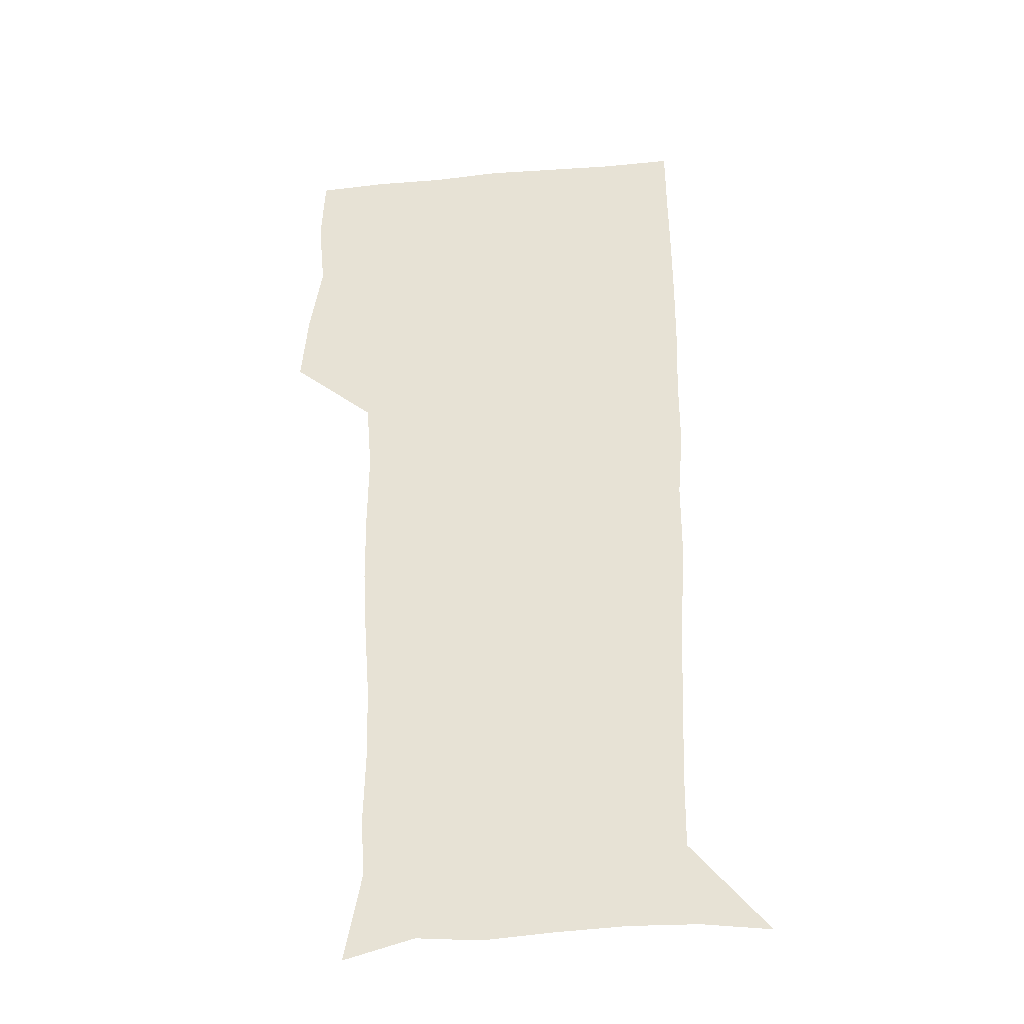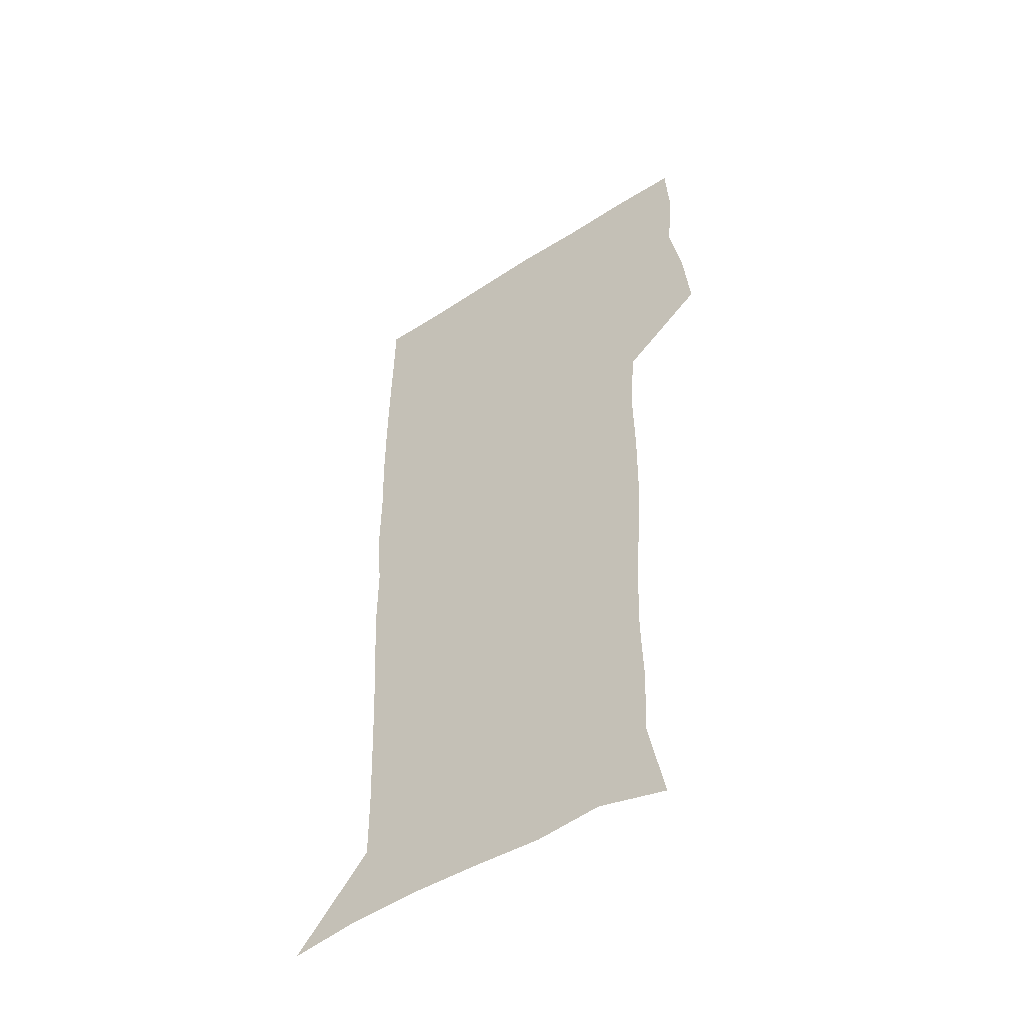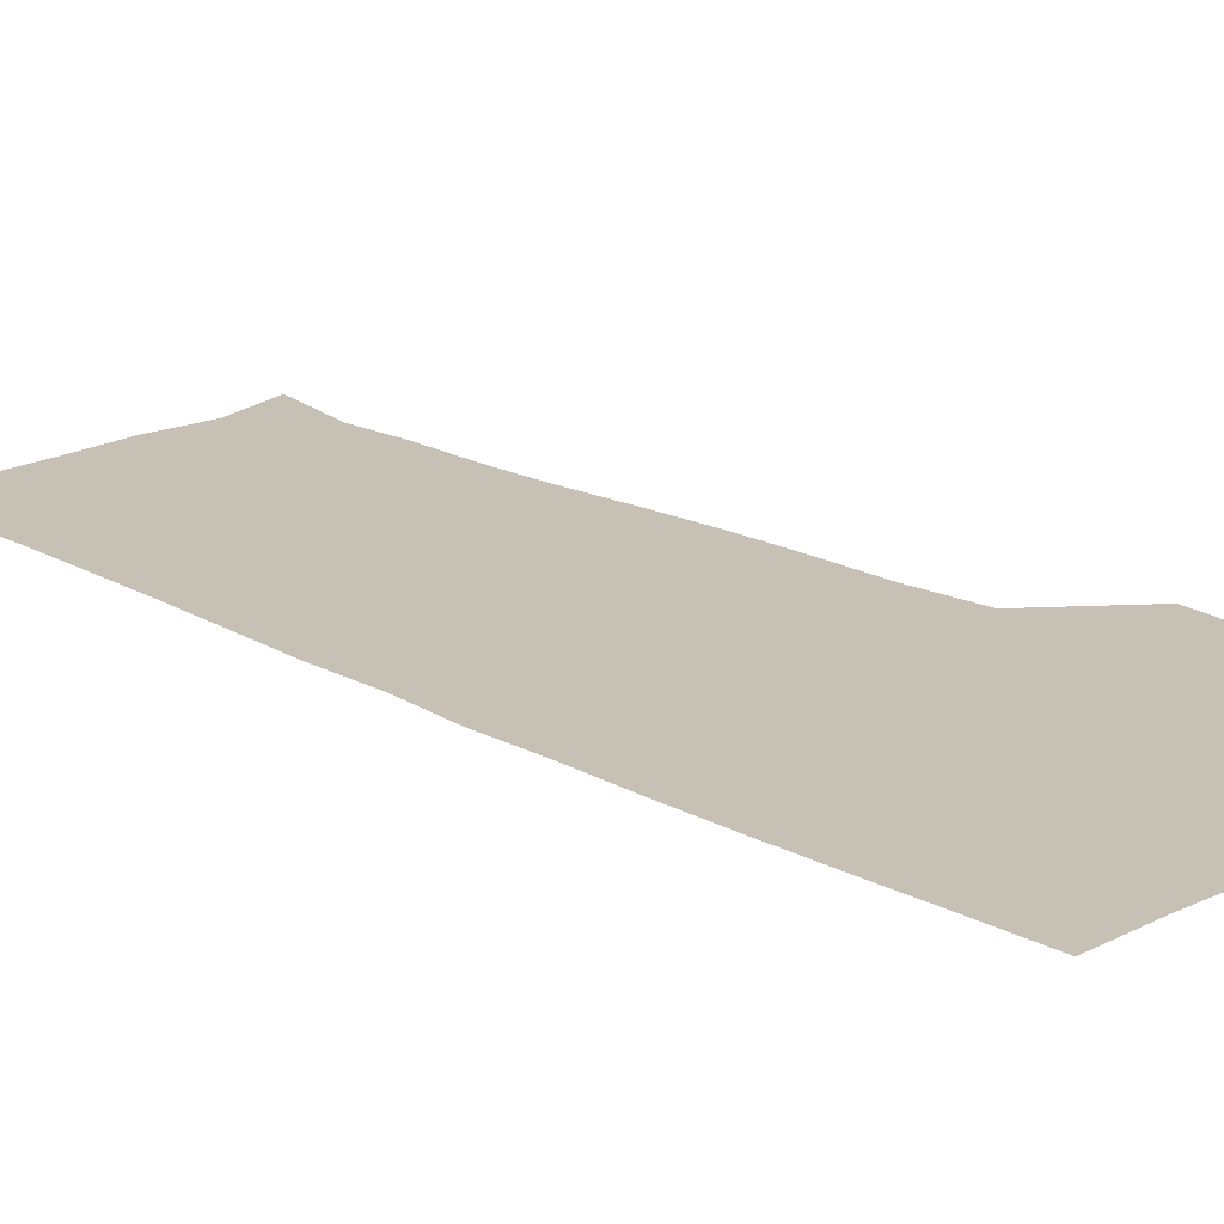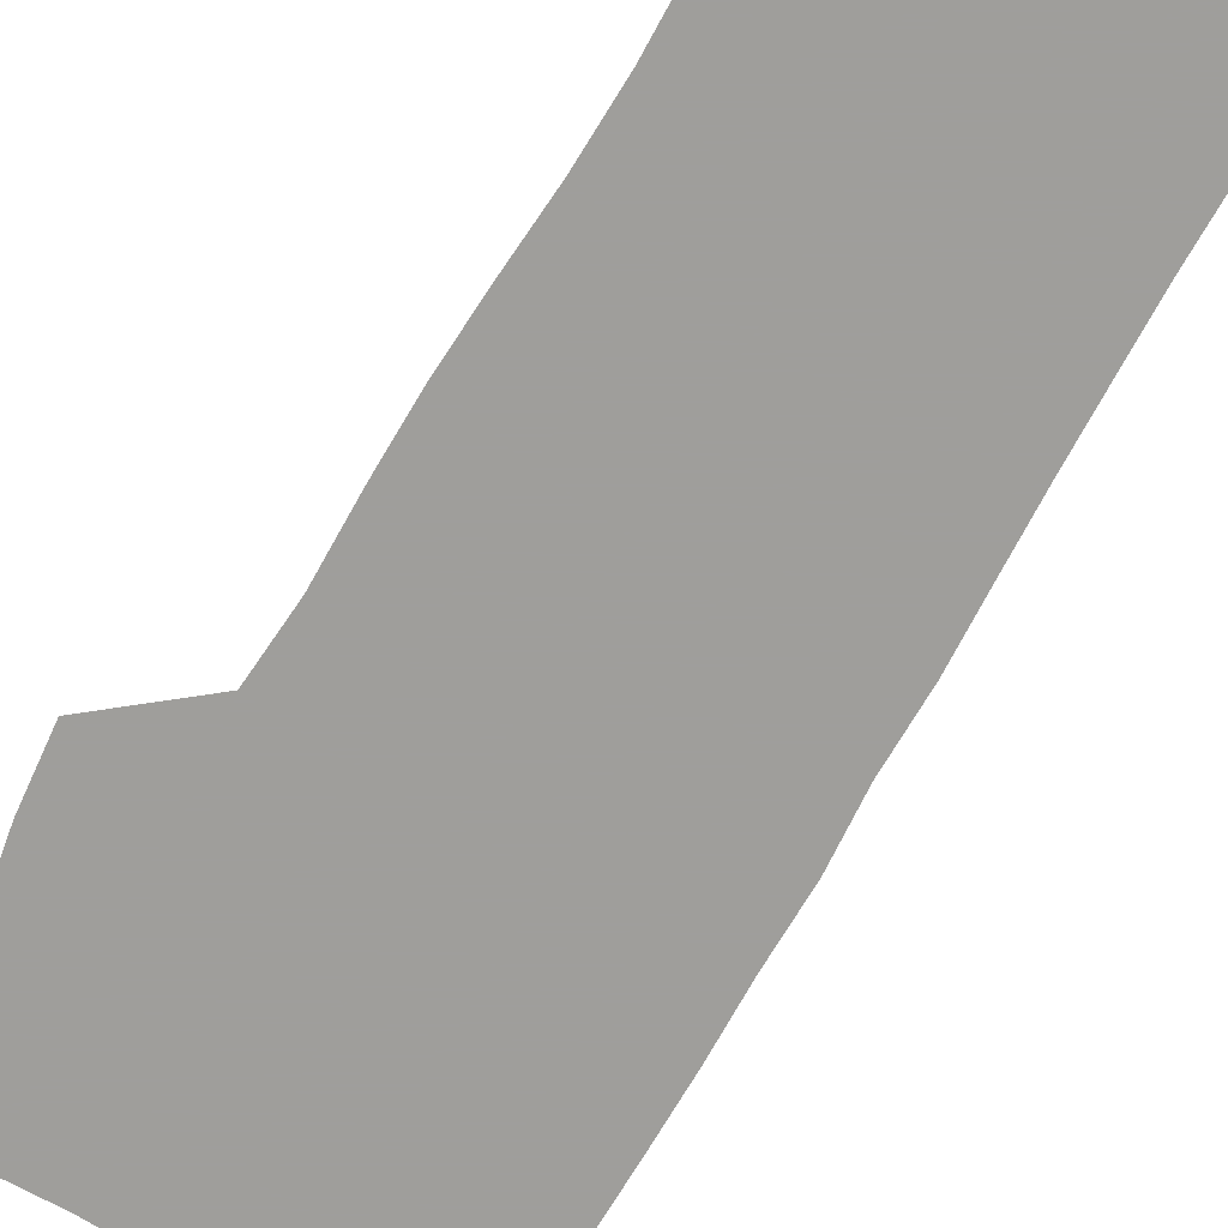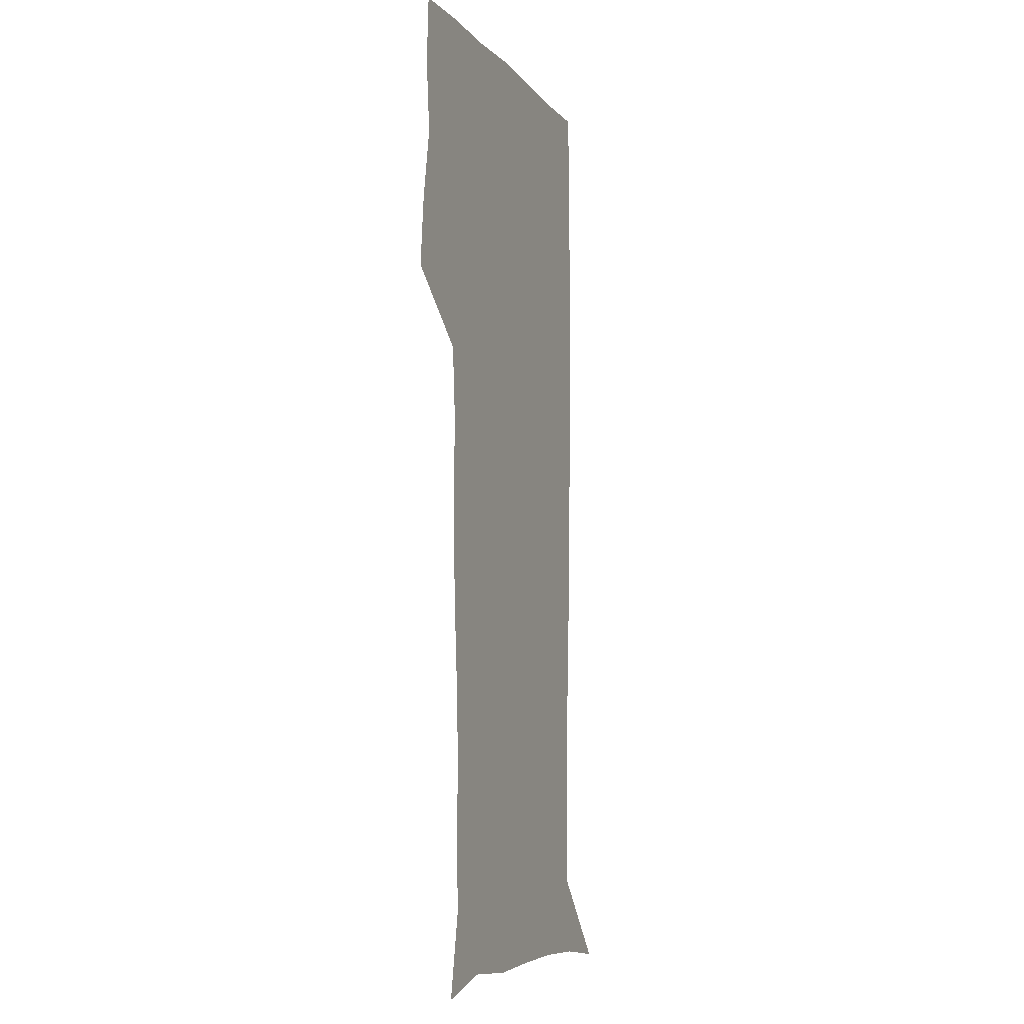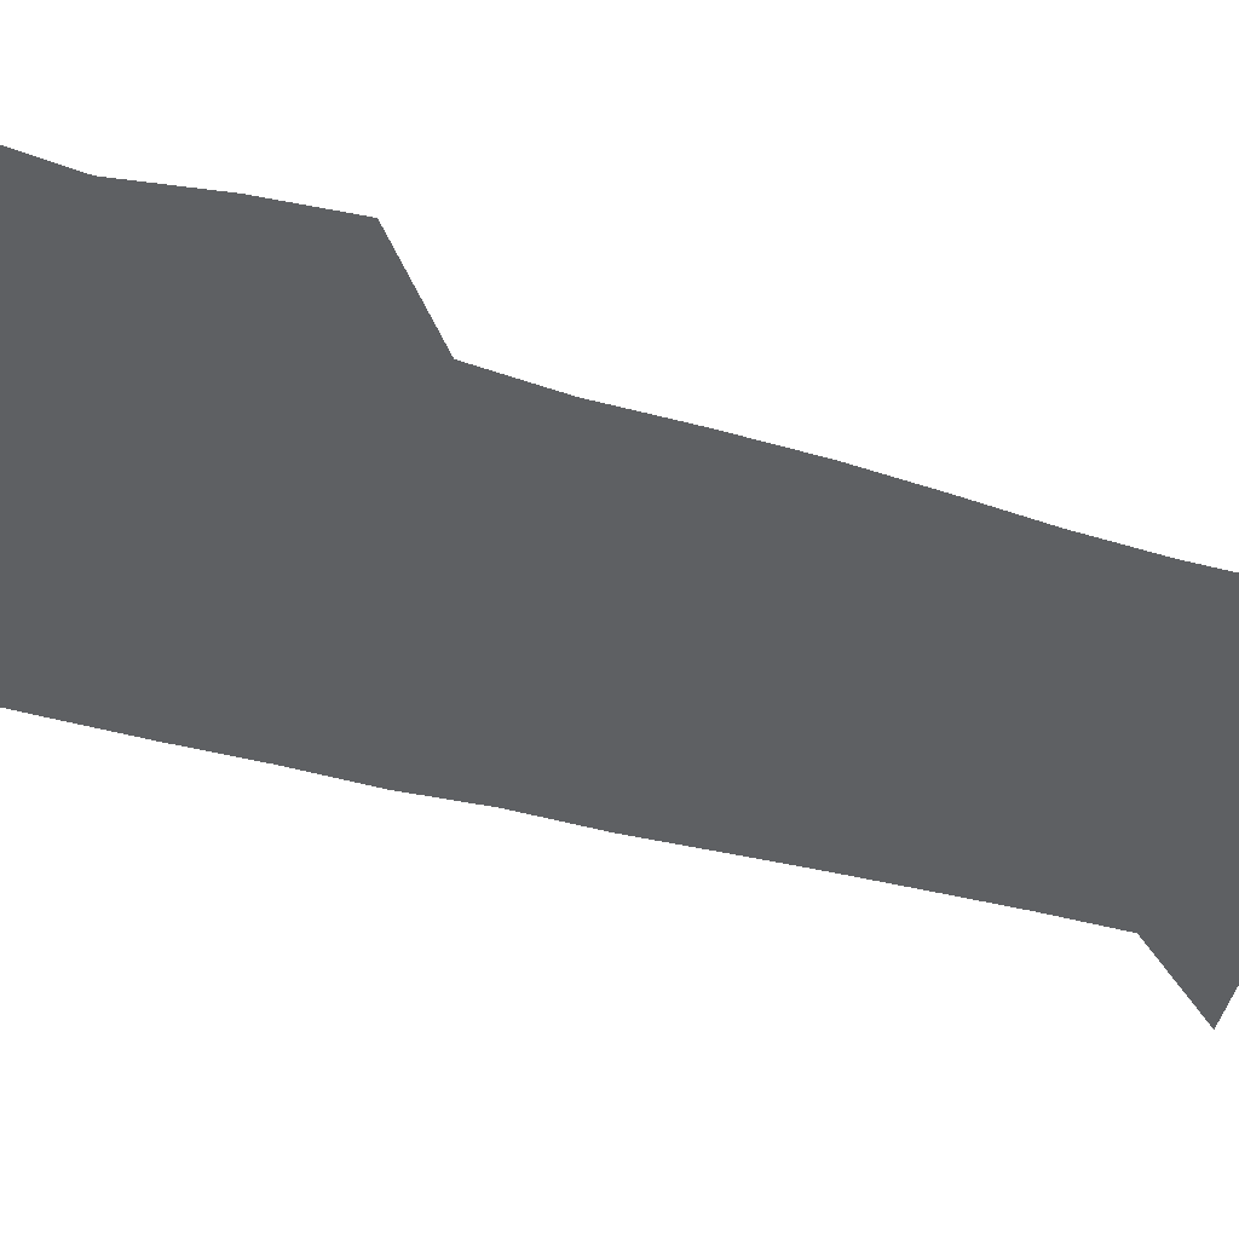
<metadata>
{"format":"obj","ext":"obj","renderer":"f3d","projection":"perspective","resolution":1024,"background":"white","views":[{"elev":-33.7,"azim":6.9,"up":"+Y"},{"elev":-51.4,"azim":-144.8,"up":"+Y"},{"elev":18.6,"azim":136.3,"up":"+Z"},{"elev":-70.8,"azim":-30.0,"up":"+Z"},{"elev":-7.7,"azim":-68.6,"up":"+Y"},{"elev":-42.4,"azim":-108.9,"up":"+Z"}]}
</metadata>
<code>
v 472.9 447.7 0
v 475.8 478.2 0
v 481.2 509.7 0
v 478.2 540.5 0
v 479.8 569.7 0
v 509.2 137 0
v 516.4 174 0
v 515 201.7 0
v 515.8 233.4 0
v 514.9 264.1 0
v 512.6 293.9 0
v 510.8 324.2 0
v 510.4 355.8 0
v 510.9 388.4 0
v 508.6 419.1 0
v 512.5 450.8 0
v 510.7 480.1 0
v 513.3 509.8 0
v 513.2 539 0
v 509.7 571 0
v 539.7 145.2 0
v 544.6 180.8 0
v 546.8 213.8 0
v 546.5 243.2 0
v 545.3 272.1 0
v 544.5 301.9 0
v 543.7 331.8 0
v 542.8 361.7 0
v 542.4 392.1 0
v 543.5 422.8 0
v 544.3 452.3 0
v 544 481.1 0
v 544.1 509.7 0
v 544.5 537.7 0
v 540.6 570.5 0
v 567.6 143 0
v 572 183.7 0
v 574.5 219.9 0
v 573.9 247 0
v 573.6 276.2 0
v 573.2 305.5 0
v 572.8 335.1 0
v 572.8 365 0
v 573 394.7 0
v 573.1 423.9 0
v 573.7 453.2 0
v 573.1 481.5 0
v 573.2 510 0
v 572.8 538.5 0
v 570.2 572 0
v 597.8 145.1 0
v 599.6 187.7 0
v 600.2 217.9 0
v 600.4 246.3 0
v 600.5 277.4 0
v 600.7 305.9 0
v 600.9 337.4 0
v 601.1 366 0
v 601.3 394.7 0
v 601.6 423.7 0
v 601.7 453.2 0
v 601.8 481.7 0
v 601.8 510.2 0
v 601.6 538.2 0
v 600.4 571 0
v 628.1 146.3 0
v 626.8 183.7 0
v 626.5 216.4 0
v 627 245.8 0
v 627.4 275.5 0
v 628.4 304.5 0
v 628.5 335.3 0
v 628.9 364.8 0
v 629.9 393.6 0
v 630.6 422.9 0
v 630.5 452.6 0
v 630.7 481.6 0
v 630.9 510.6 0
v 630.5 539.7 0
v 630.7 570.1 0
v 657.5 145.7 0
v 654 180.8 0
v 654.2 210.4 0
v 655.1 239.8 0
v 656.2 269.6 0
v 657.7 299.1 0
v 659.3 329.1 0
v 659.1 360.5 0
v 661.4 389.9 0
v 661.2 420.8 0
v 662 450.8 0
v 662.1 481 0
v 661.8 511 0
v 661.2 540.9 0
v 660.8 570.5 0
v 687.3 142 0
v 691 571 0
v 691 601 0
f 15 16 1
f 1 16 2
f 16 17 2
f 2 17 3
f 17 18 3
f 3 18 4
f 18 19 4
f 4 19 5
f 19 20 5
f 6 21 7
f 21 22 7
f 7 22 8
f 22 23 8
f 8 23 9
f 23 24 9
f 9 24 10
f 24 25 10
f 10 25 11
f 25 26 11
f 11 26 12
f 26 27 12
f 12 27 13
f 27 28 13
f 13 28 14
f 28 29 14
f 14 29 15
f 29 30 15
f 15 30 16
f 30 31 16
f 16 31 17
f 31 32 17
f 17 32 18
f 32 33 18
f 18 33 19
f 33 34 19
f 19 34 20
f 34 35 20
f 21 36 22
f 36 37 22
f 22 37 23
f 37 38 23
f 23 38 24
f 38 39 24
f 24 39 25
f 39 40 25
f 25 40 26
f 40 41 26
f 26 41 27
f 41 42 27
f 27 42 28
f 42 43 28
f 28 43 29
f 43 44 29
f 29 44 30
f 44 45 30
f 30 45 31
f 45 46 31
f 31 46 32
f 46 47 32
f 32 47 33
f 47 48 33
f 33 48 34
f 48 49 34
f 34 49 35
f 49 50 35
f 36 51 37
f 51 52 37
f 37 52 38
f 52 53 38
f 38 53 39
f 53 54 39
f 39 54 40
f 54 55 40
f 40 55 41
f 55 56 41
f 41 56 42
f 56 57 42
f 42 57 43
f 57 58 43
f 43 58 44
f 58 59 44
f 44 59 45
f 59 60 45
f 45 60 46
f 60 61 46
f 46 61 47
f 61 62 47
f 47 62 48
f 62 63 48
f 48 63 49
f 63 64 49
f 49 64 50
f 64 65 50
f 51 66 52
f 66 67 52
f 52 67 53
f 67 68 53
f 53 68 54
f 68 69 54
f 54 69 55
f 69 70 55
f 55 70 56
f 70 71 56
f 56 71 57
f 71 72 57
f 57 72 58
f 72 73 58
f 58 73 59
f 73 74 59
f 59 74 60
f 74 75 60
f 60 75 61
f 75 76 61
f 61 76 62
f 76 77 62
f 62 77 63
f 77 78 63
f 63 78 64
f 78 79 64
f 64 79 65
f 79 80 65
f 66 81 67
f 81 82 67
f 67 82 68
f 82 83 68
f 68 83 69
f 83 84 69
f 69 84 70
f 84 85 70
f 70 85 71
f 85 86 71
f 71 86 72
f 86 87 72
f 72 87 73
f 87 88 73
f 73 88 74
f 88 89 74
f 74 89 75
f 89 90 75
f 75 90 76
f 90 91 76
f 76 91 77
f 91 92 77
f 77 92 78
f 92 93 78
f 78 93 79
f 93 94 79
f 79 94 80
f 94 95 80
f 81 96 82

</code>
